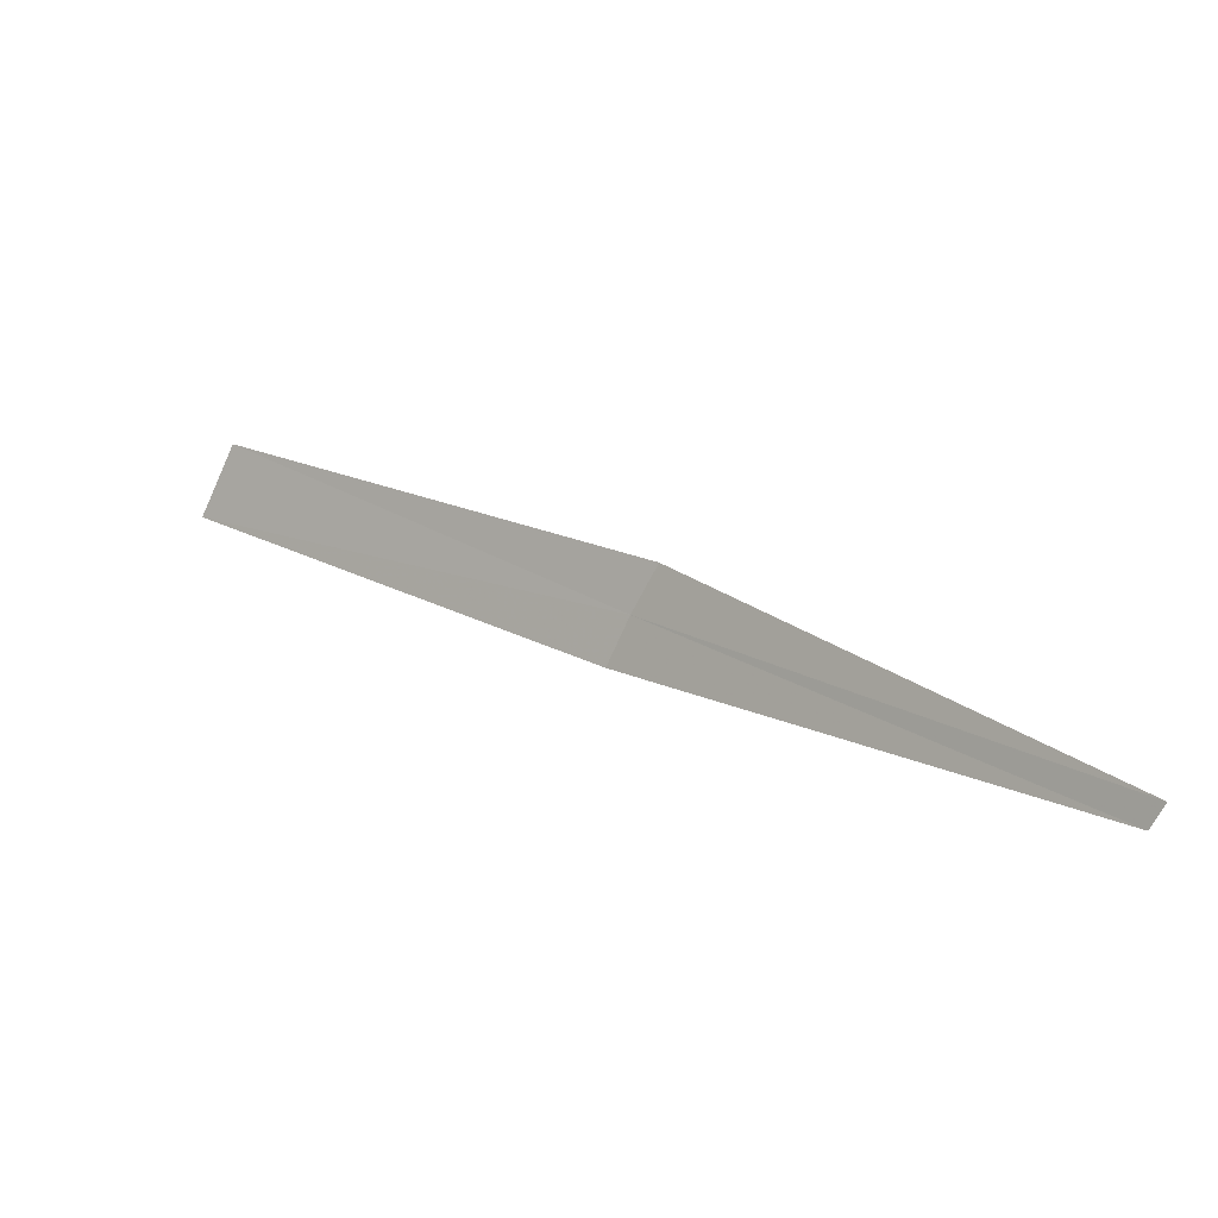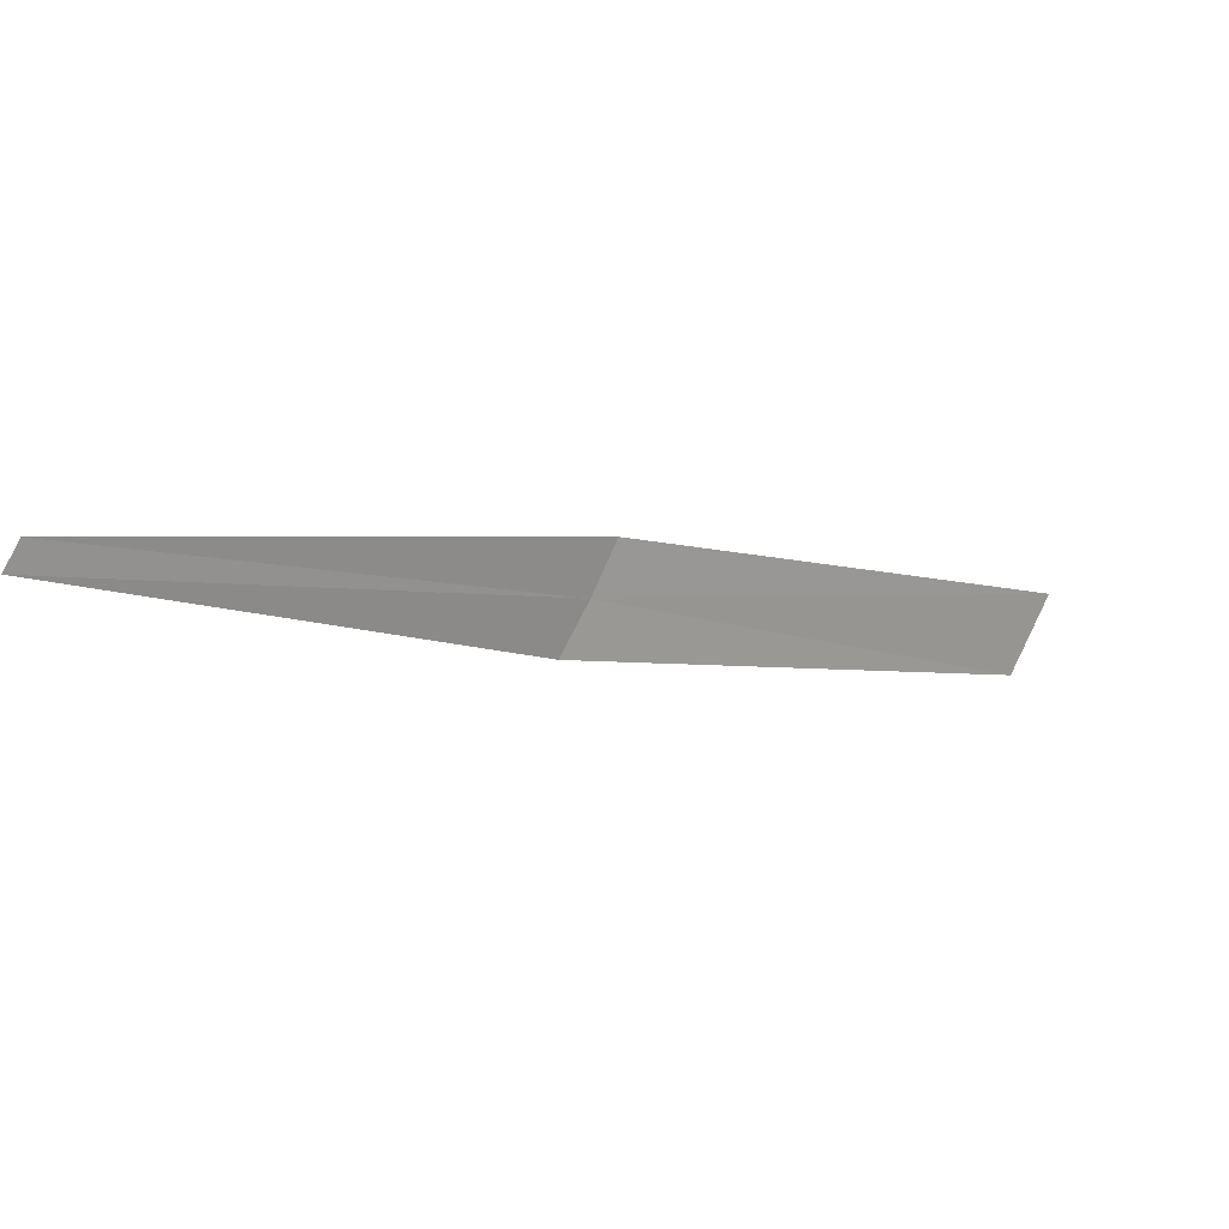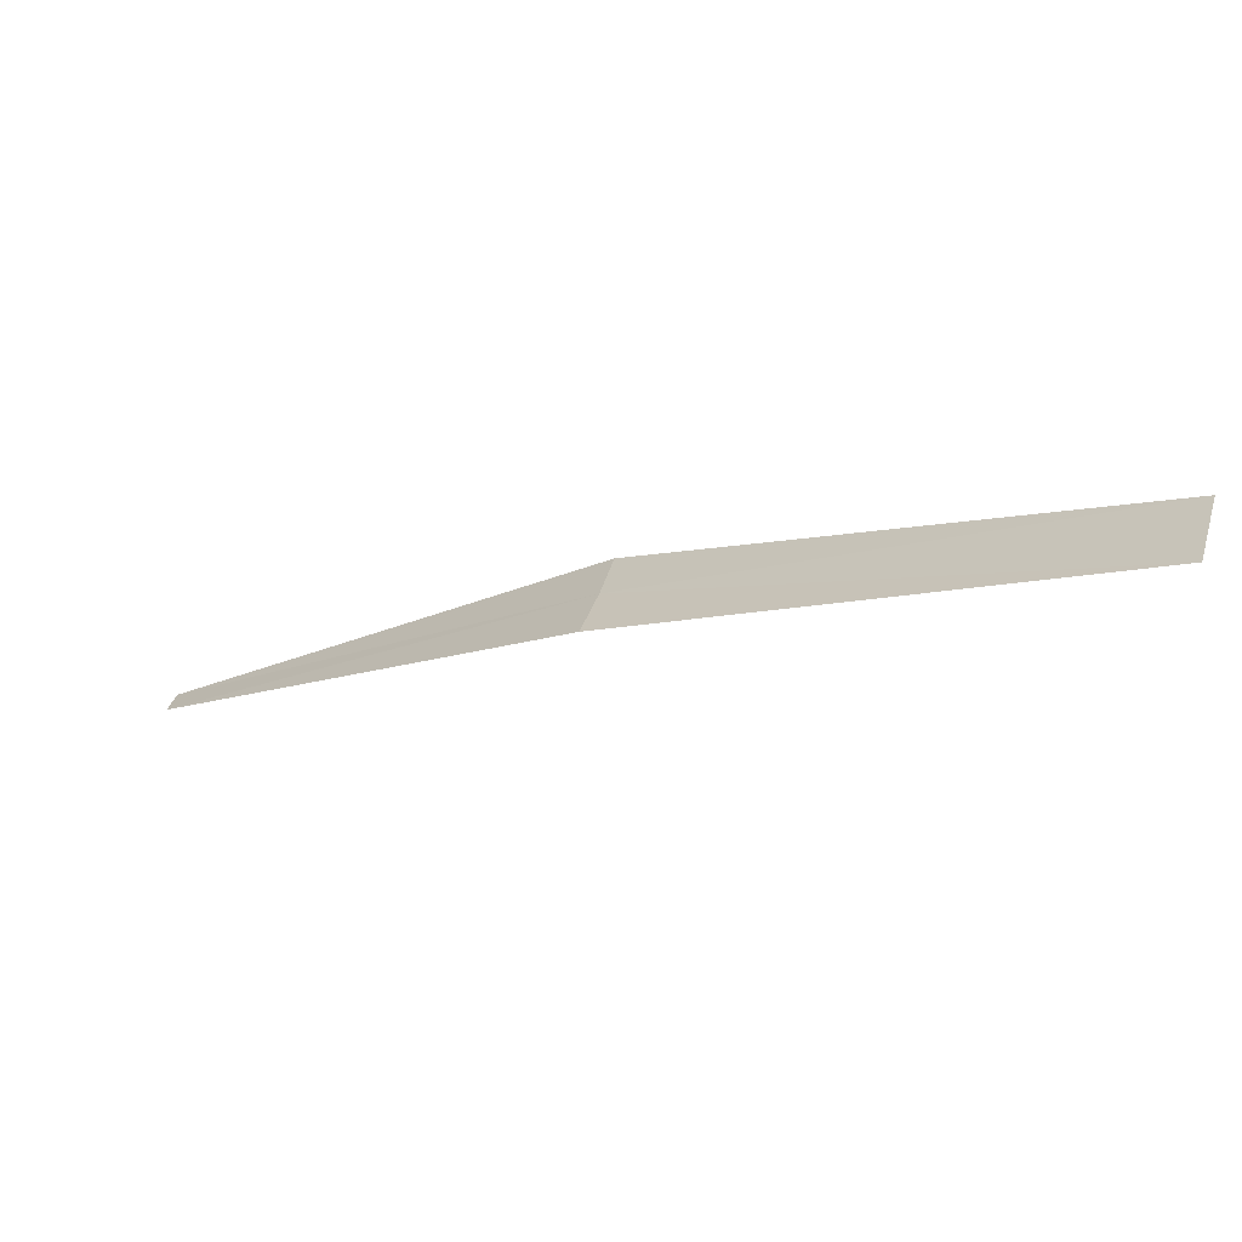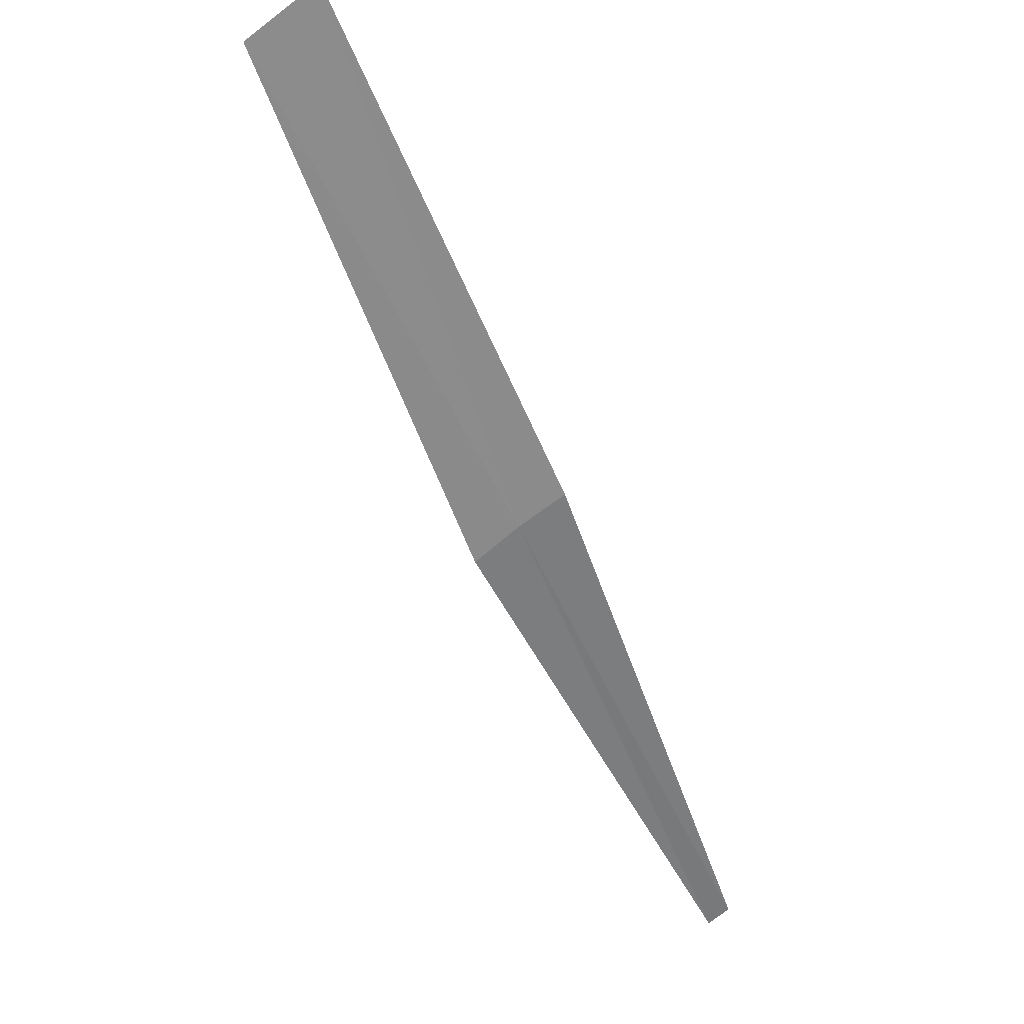
<metadata>
{"format":"obj","ext":"obj","renderer":"f3d","projection":"perspective","resolution":1024,"background":"white","views":[{"elev":-3.1,"azim":179.0,"up":"+Y"},{"elev":-67.6,"azim":-1.2,"up":"+Z"},{"elev":55.3,"azim":42.1,"up":"+Z"},{"elev":79.0,"azim":-97.3,"up":"+Z"}]}
</metadata>
<code>
v -22.28 26.29 20.61
v -20.82 26.99 21.69
v -20.69 26.72 21.79
v -22.37 26.46 20.53
v -22.2 26.12 20.68
v -23.72 25.71 19.25
v -23.68 25.63 19.3
f 1 3 2
f 1 2 4
f 1 5 3
f 1 4 6
f 1 7 5
f 1 6 7

</code>
